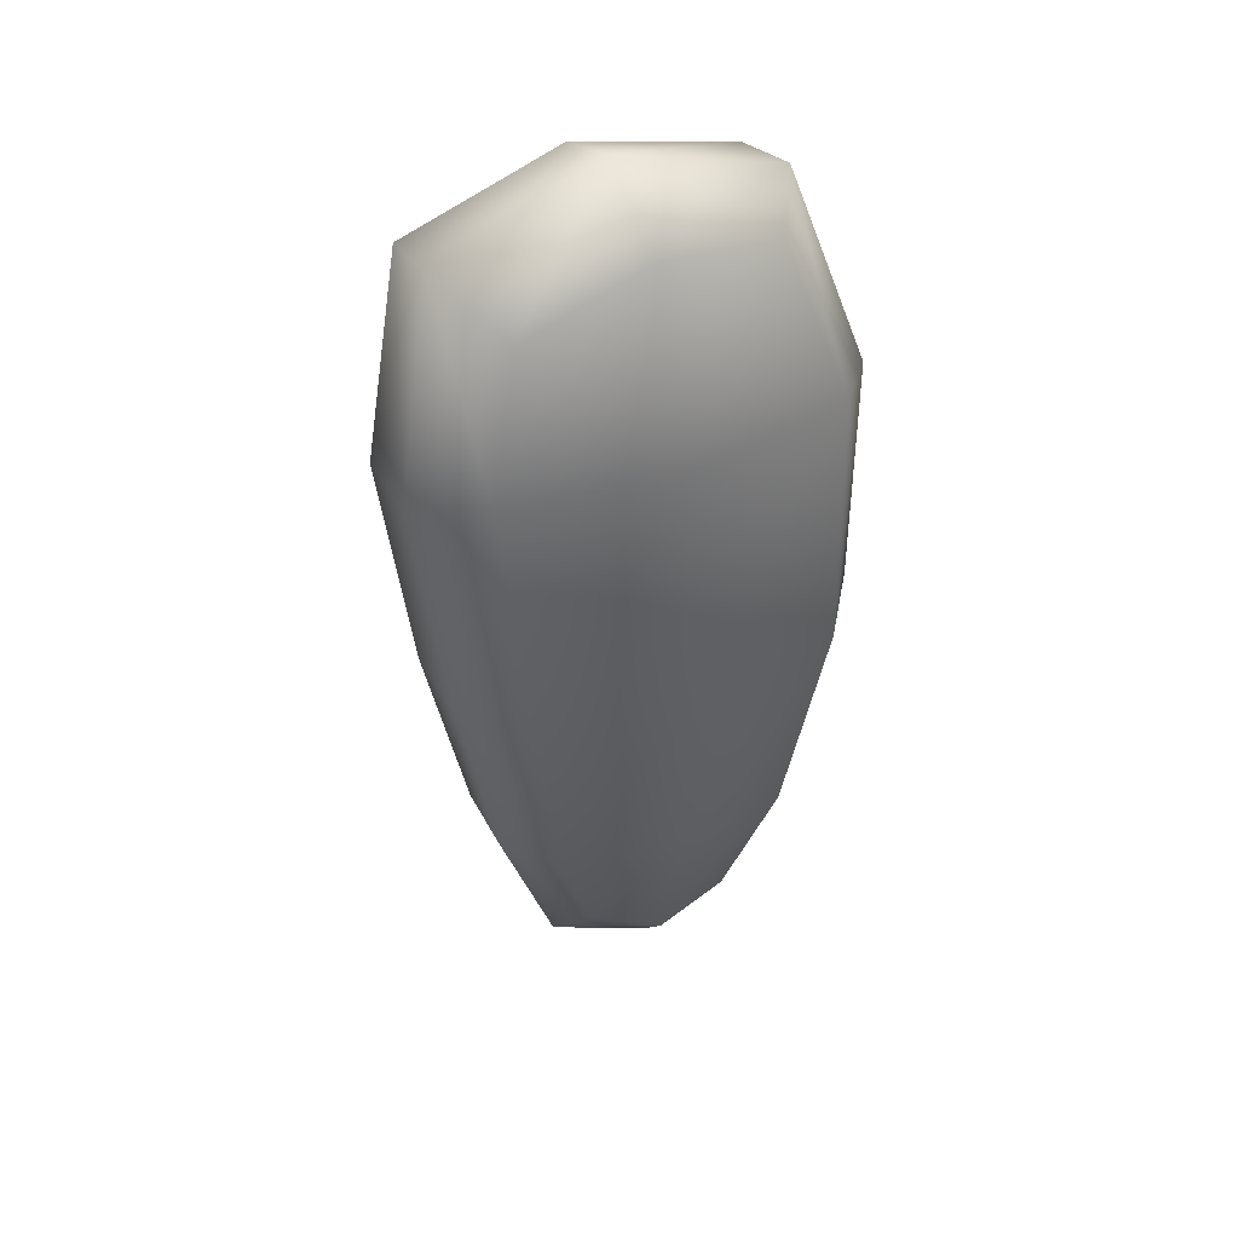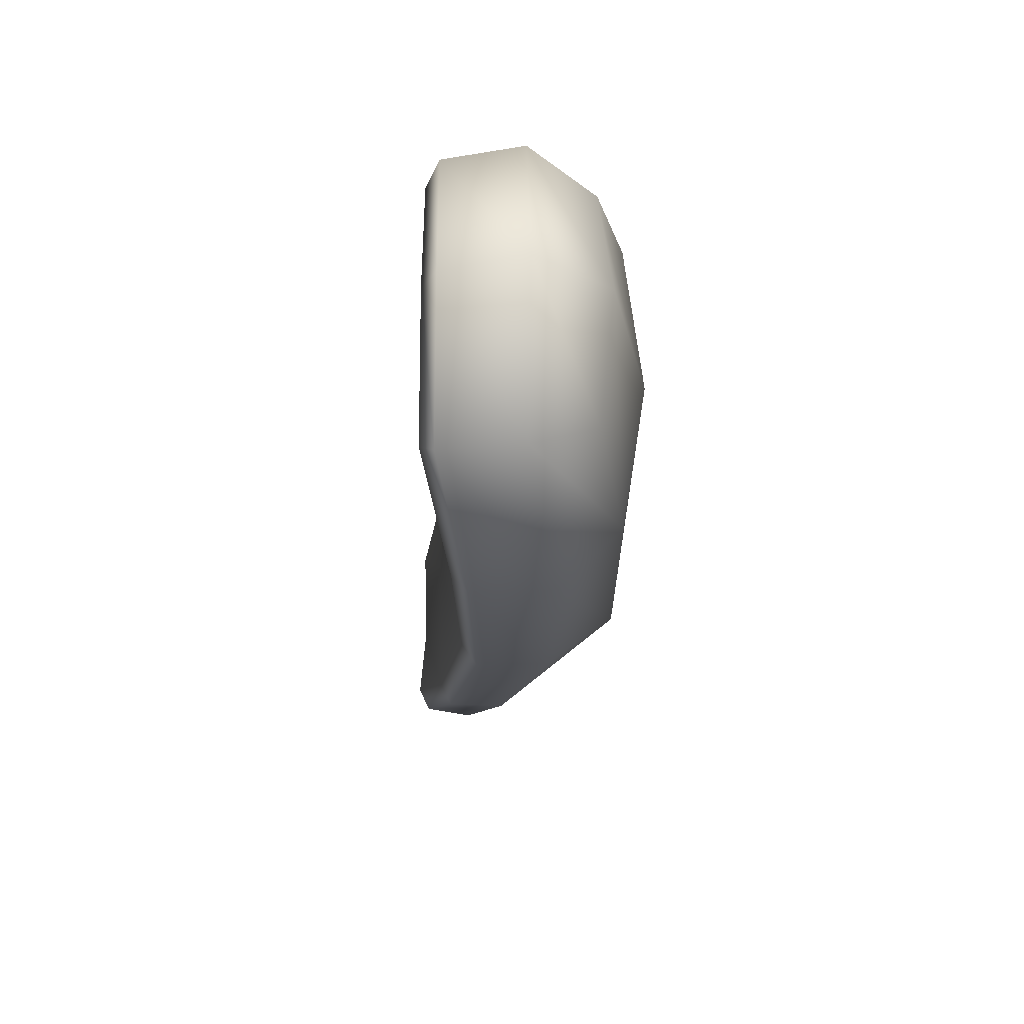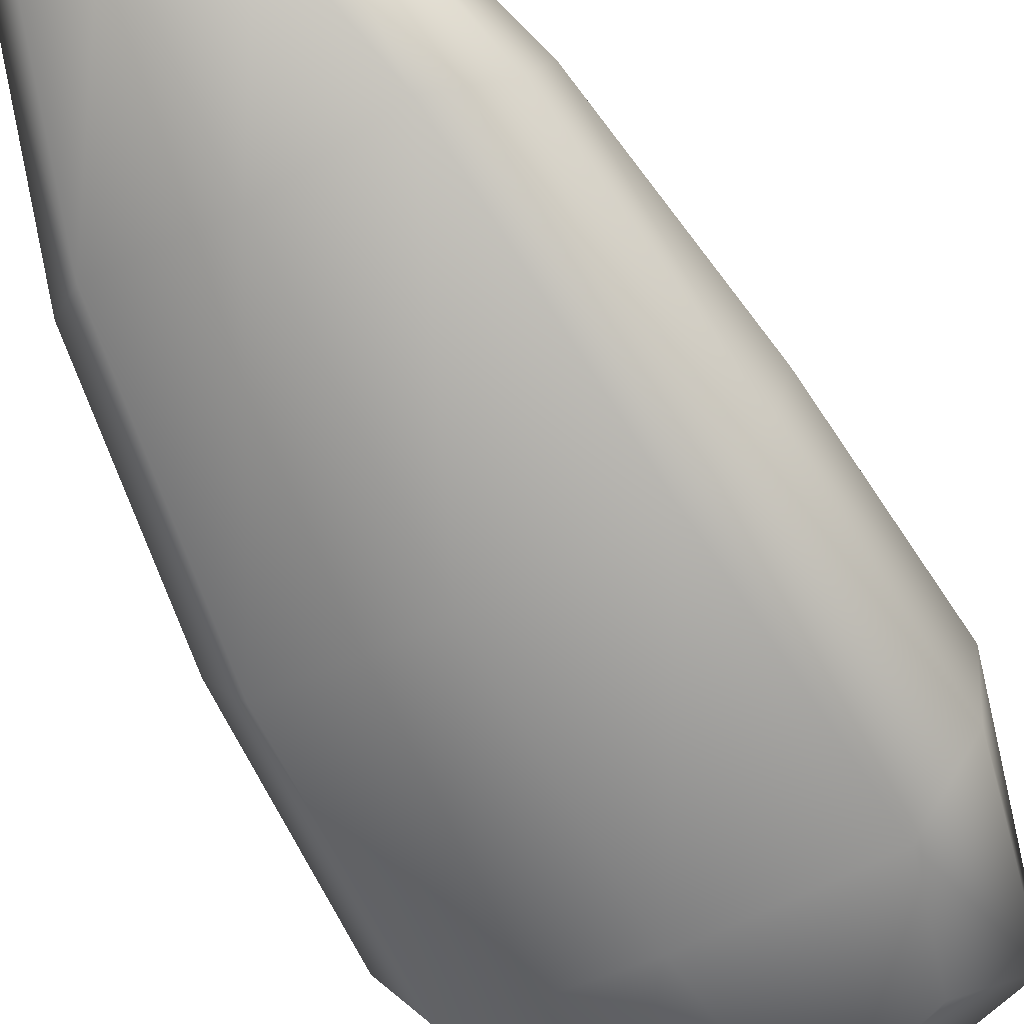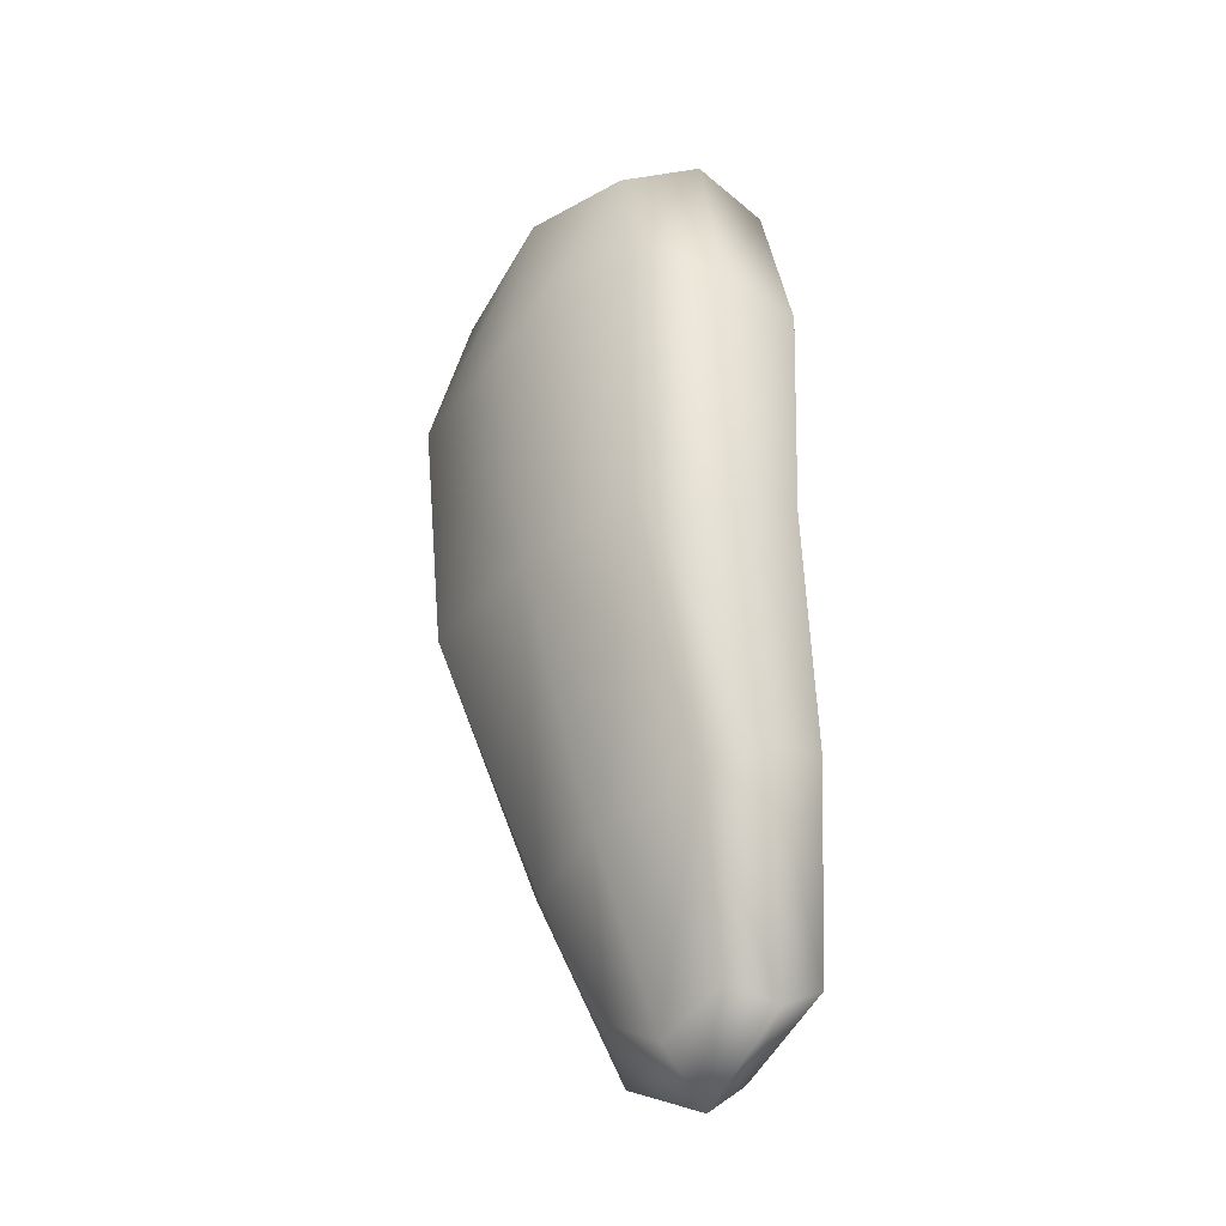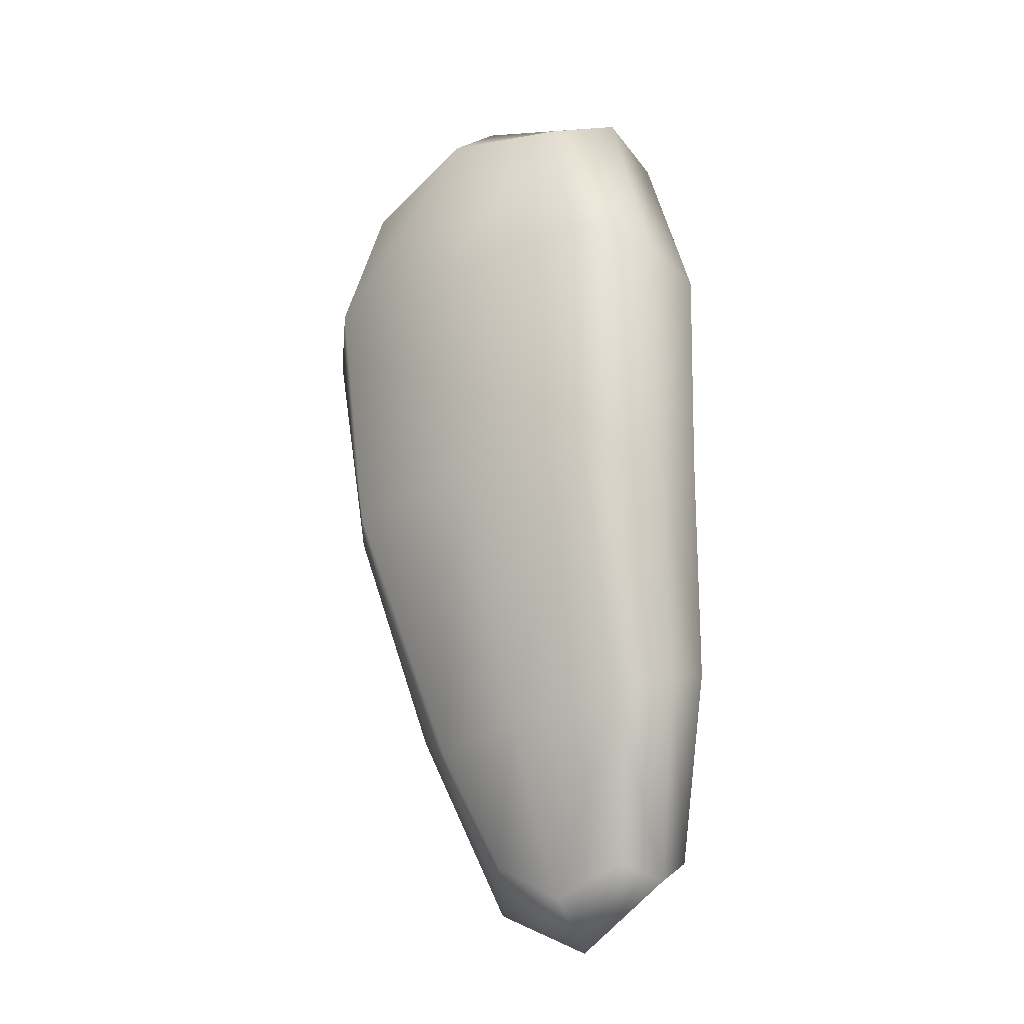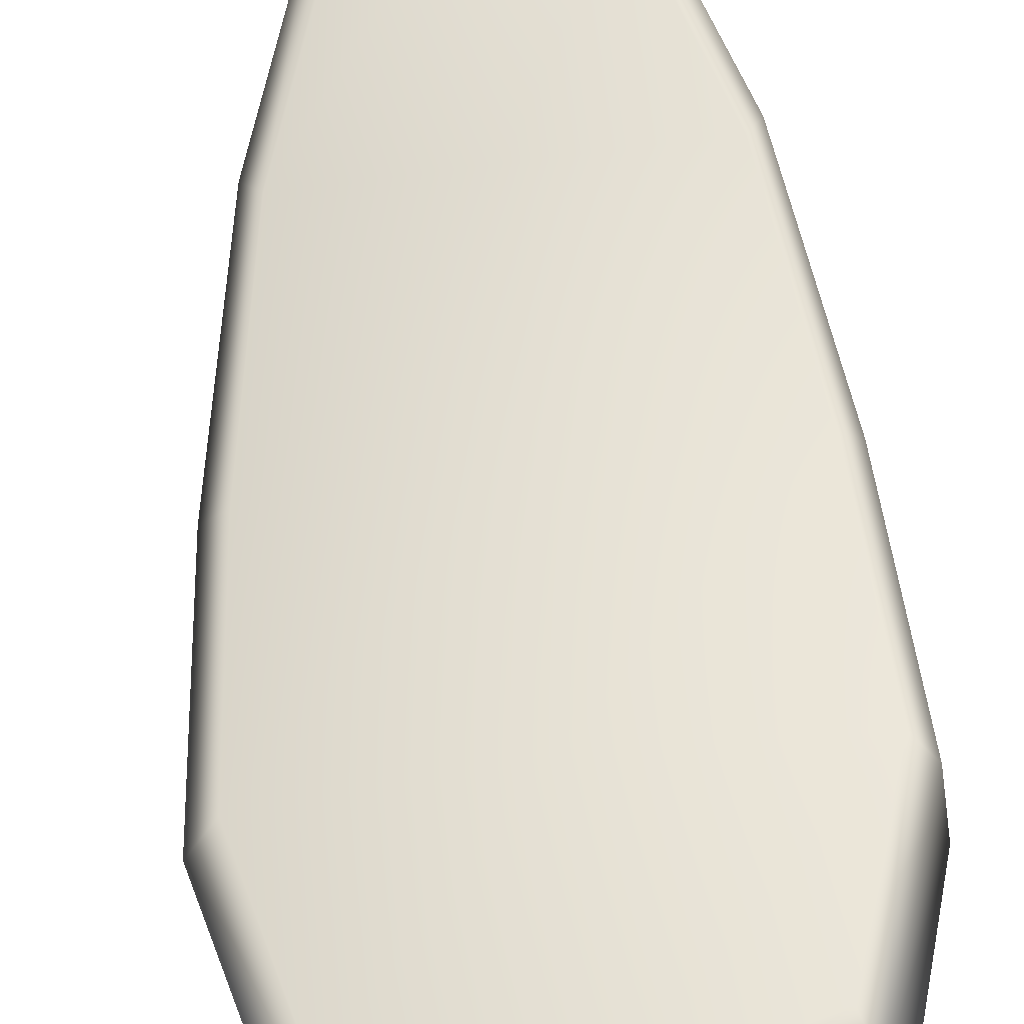
<metadata>
{"format":"obj","ext":"obj","renderer":"f3d","projection":"perspective","resolution":1024,"background":"white","views":[{"elev":38.2,"azim":-17.2,"up":"+Z"},{"elev":59.4,"azim":-82.0,"up":"+Z"},{"elev":-64.8,"azim":-154.5,"up":"+Y"},{"elev":-31.0,"azim":57.9,"up":"+Z"},{"elev":-20.5,"azim":42.1,"up":"+Z"},{"elev":58.0,"azim":-8.3,"up":"+Y"}]}
</metadata>
<code>
g Fish_Basket_Cooked
v 0.0497 0.2093 0.3083
v 0.06024 0.1463 0.3218
v -0.06493 0.1259 0.3557
v -0.07246 0.1908 0.335
v -0.1846 0.111 0.3039
v -0.19 0.1752 0.2908
v -0.143 0.06562 0.27
v -0.05339 0.06828 0.3113
v 0.03721 0.09059 0.3009
v -0.06925 0.2035 0.309
v -0.1753 0.1892 0.2683
v -0.05592 0.1983 0.1442
v -0.2021 0.1659 0.1366
v -0.04557 0.1992 -0.007804
v 0.09056 0.1987 0.002263
v 0.07697 0.2177 -0.1545
v -0.03557 0.2101 -0.1599
v 0.03869 0.2418 -0.2864
v -0.02806 0.2318 -0.3254
v -0.1481 0.1918 -0.1726
v -0.09805 0.2251 -0.2992
v -0.1816 0.1643 -0.01807
v 0.08901 0.2057 0.1583
v 0.04091 0.2194 0.2845
v 0.04692 0.2352 -0.3118
v -0.02709 0.2252 -0.3541
v 0.05387 0.1972 -0.3311
v -0.01966 0.1891 -0.3809
v 0.03869 0.1631 -0.3196
v -0.01569 0.1523 -0.3425
v -0.09759 0.1786 -0.3449
v -0.07441 0.1487 -0.3122
v -0.1047 0.2165 -0.3256
v 0.08829 0.2114 -0.1685
v 0.09689 0.1623 -0.1802
v 0.05387 0.1972 -0.3311
v 0.112 0.1314 -0.001421
v 0.1047 0.1888 0.001812
v 0.08108 0.07276 -0.007361
v 0.06872 0.1257 -0.2023
v -0.01834 0.1025 -0.2076
v -0.02778 0.05042 -0.01595
v -0.1055 0.1144 -0.2198
v -0.1383 0.04599 -0.02339
v -0.07441 0.1487 -0.3122
v -0.01569 0.1523 -0.3425
v 0.03869 0.1631 -0.3196
v -0.0408 0.03996 0.1756
v -0.1647 0.04254 0.1724
v -0.05339 0.06828 0.3113
v 0.03721 0.09059 0.3009
v 0.07888 0.07091 0.187
v -0.143 0.06562 0.27
v 0.1127 0.1283 0.1767
v 0.103 0.1956 0.1713
v 0.06024 0.1463 0.3218
v -0.1383 0.04599 -0.02339
v -0.1055 0.1144 -0.2198
v -0.1489 0.1374 -0.1995
v -0.1864 0.09377 -0.02327
v -0.1587 0.1823 -0.1881
v -0.197 0.1502 -0.02028
v -0.09759 0.1786 -0.3449
v -0.07441 0.1487 -0.3122
v -0.2197 0.1506 0.1477
v -0.2119 0.08475 0.153
v -0.1846 0.111 0.3039
v -0.1647 0.04254 0.1724
v -0.143 0.06562 0.27
g Fish_Basket_Cooked_0
f 3 2 1
f 4 3 1
f 5 3 4
f 6 5 4
f 5 7 3
f 7 8 3
f 3 8 2
f 8 9 2
f 4 10 6
f 10 11 6
f 11 10 12
f 13 11 12
f 13 12 14
f 14 12 15
f 14 15 16
f 17 14 16
f 17 16 18
f 19 17 18
f 20 17 19
f 21 20 19
f 22 14 17
f 20 22 17
f 22 13 14
f 12 23 15
f 12 10 23
f 10 24 23
f 19 18 25
f 26 19 25
f 21 19 26
f 26 25 27
f 28 26 27
f 28 27 29
f 30 28 29
f 31 28 30
f 32 31 30
f 33 26 28
f 31 33 28
f 33 21 26
f 20 21 33
f 25 18 34
f 34 35 25
f 35 36 25
f 37 35 34
f 38 37 34
f 37 39 35
f 39 40 35
f 35 40 36
f 41 40 39
f 42 41 39
f 43 41 42
f 44 43 42
f 43 45 41
f 45 46 41
f 41 46 40
f 46 47 40
f 40 47 36
f 44 42 48
f 49 44 48
f 49 48 50
f 50 48 51
f 48 52 51
f 42 39 52
f 48 42 52
f 53 49 50
f 54 52 39
f 37 54 39
f 55 54 37
f 38 55 37
f 55 1 54
f 1 56 54
f 56 51 52
f 54 56 52
f 38 15 55
f 16 15 38
f 34 16 38
f 18 16 34
f 15 23 55
f 55 23 1
f 23 24 1
f 1 24 4
f 24 10 4
f 59 58 57
f 60 59 57
f 61 59 60
f 62 61 60
f 61 33 59
f 33 63 59
f 59 63 58
f 63 64 58
f 62 60 65
f 60 66 65
f 60 57 66
f 65 66 6
f 66 67 6
f 57 68 66
f 66 68 67
f 68 69 67
f 61 20 33
f 22 20 61
f 62 22 61
f 13 22 62
f 65 13 62
f 11 13 65
f 6 11 65

</code>
